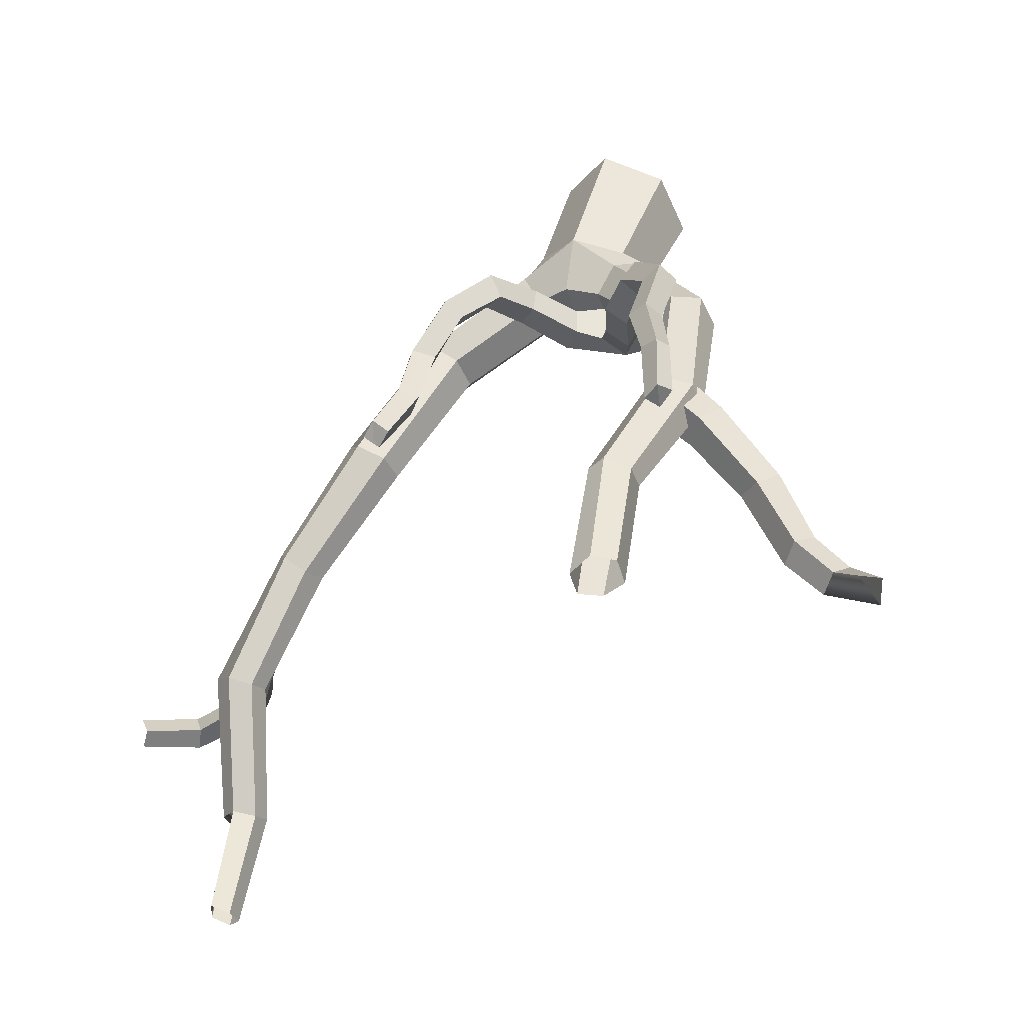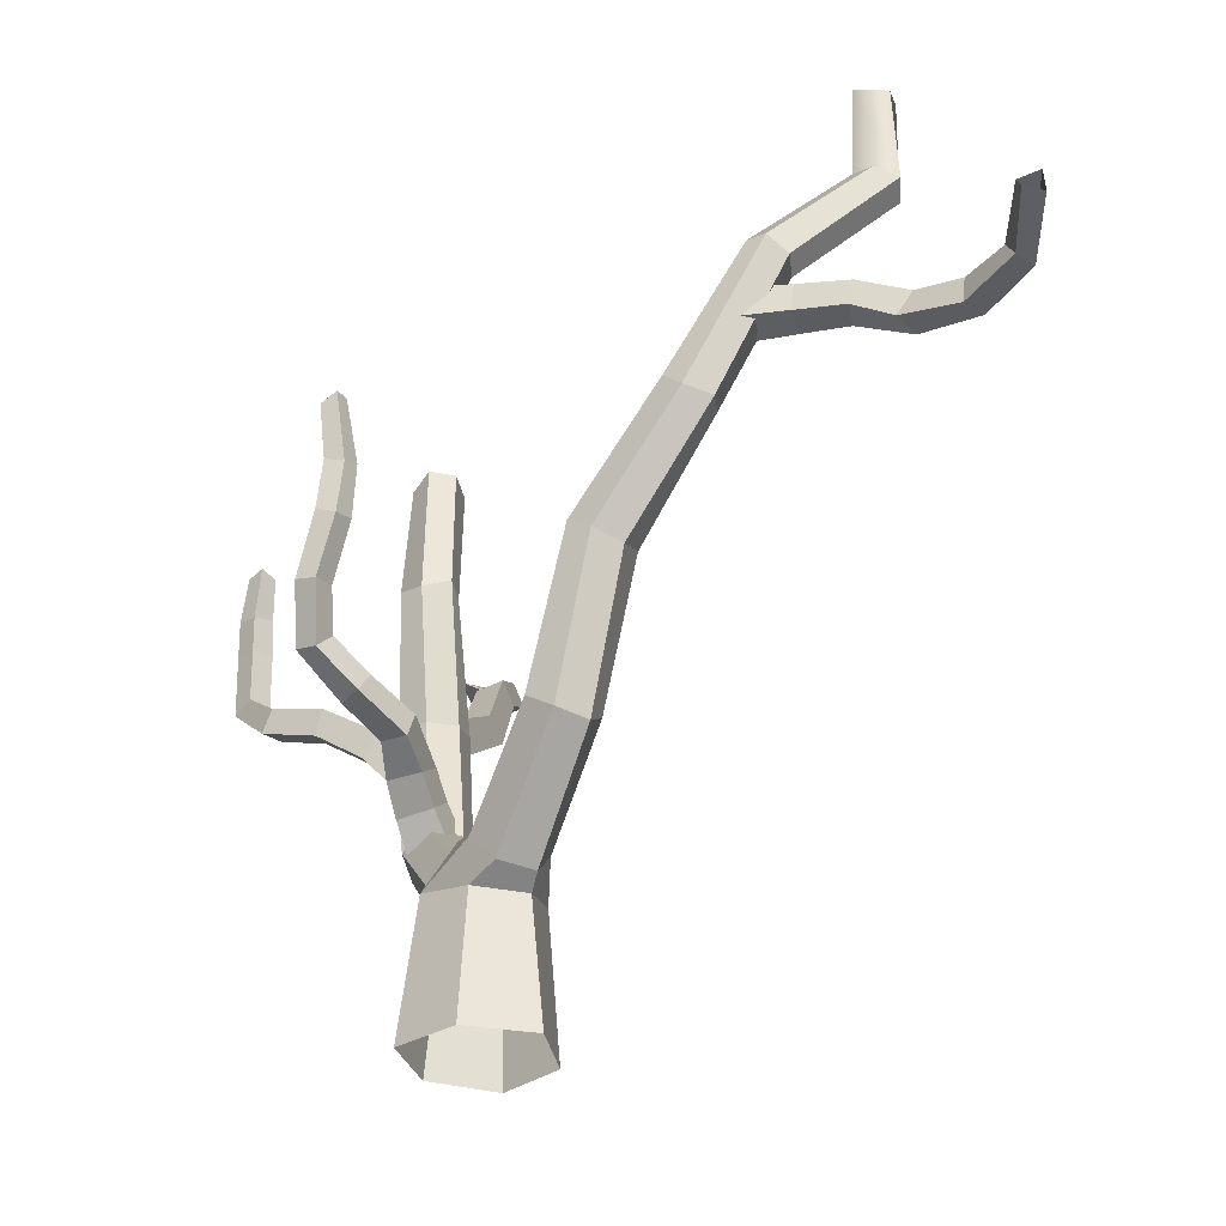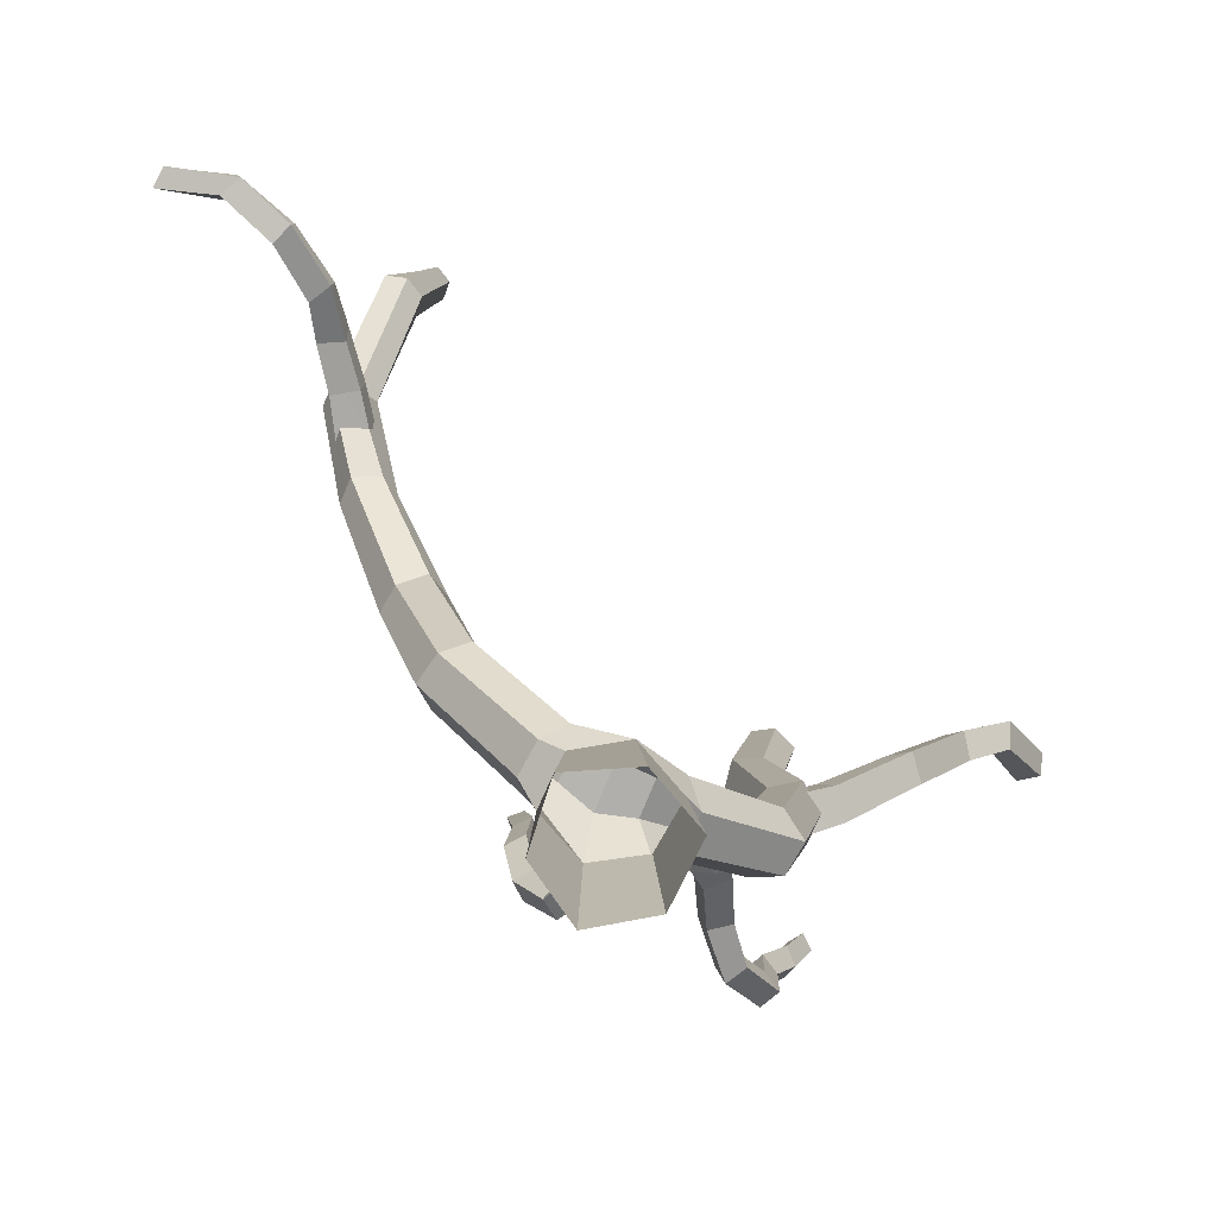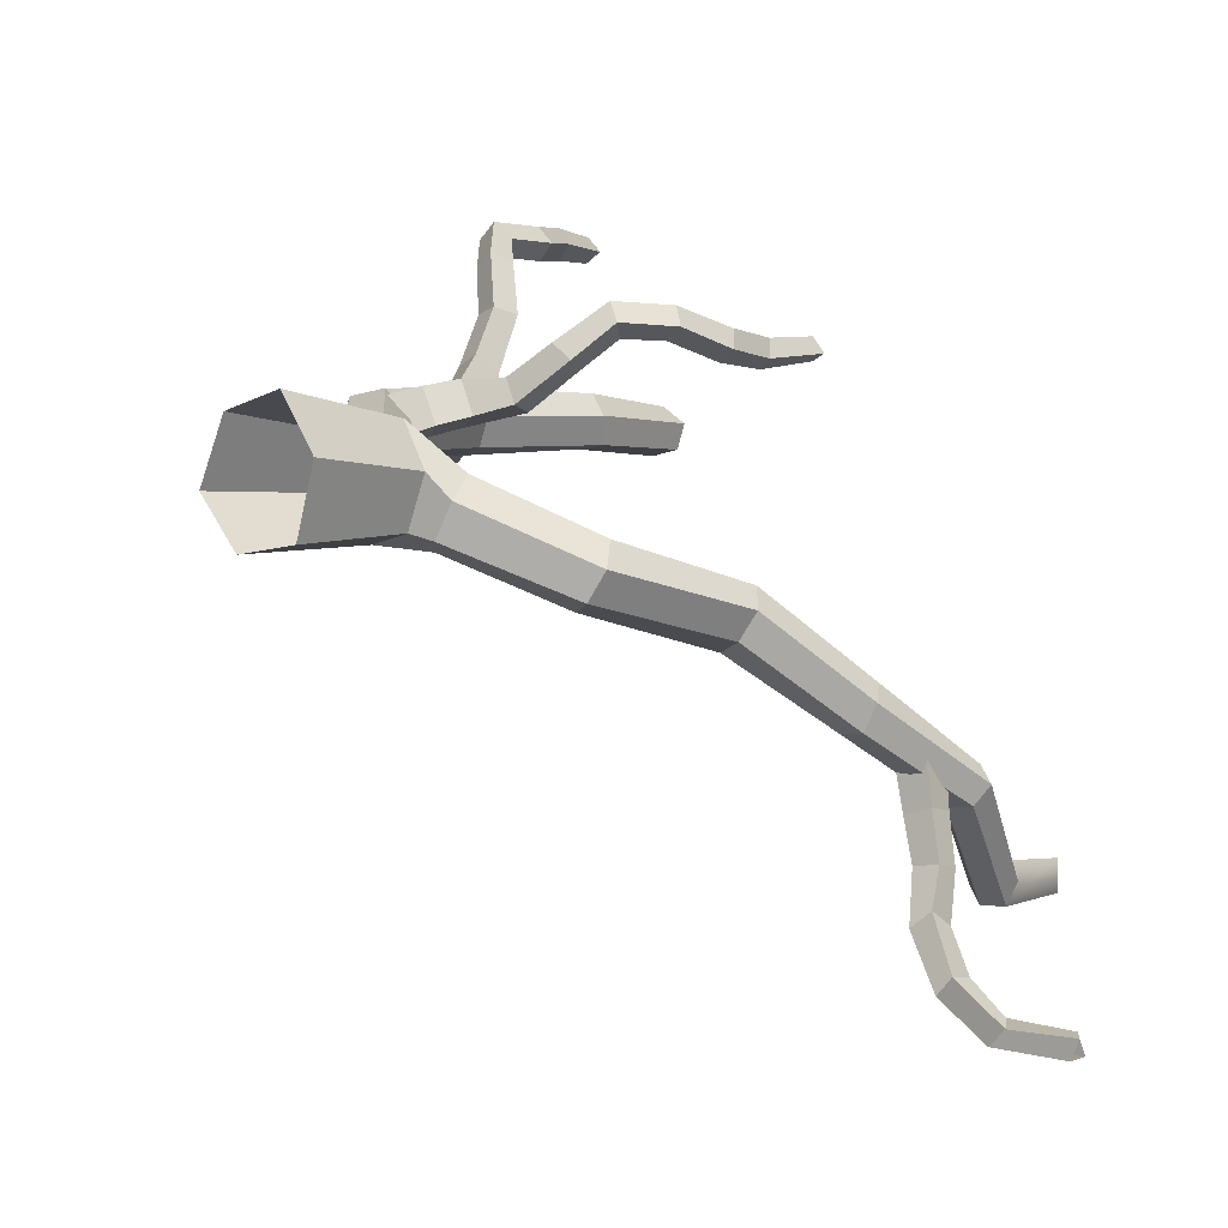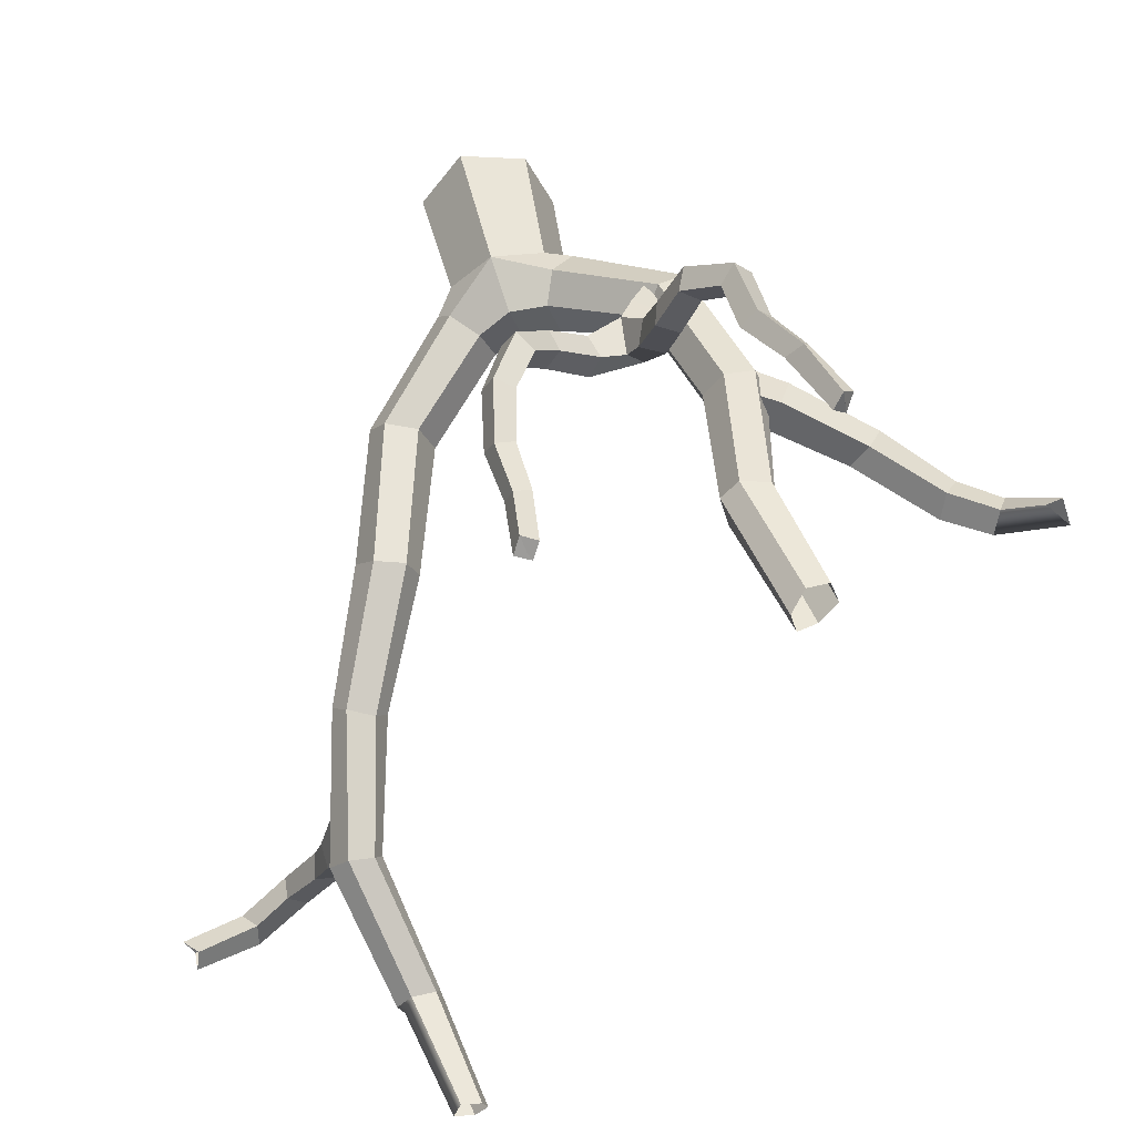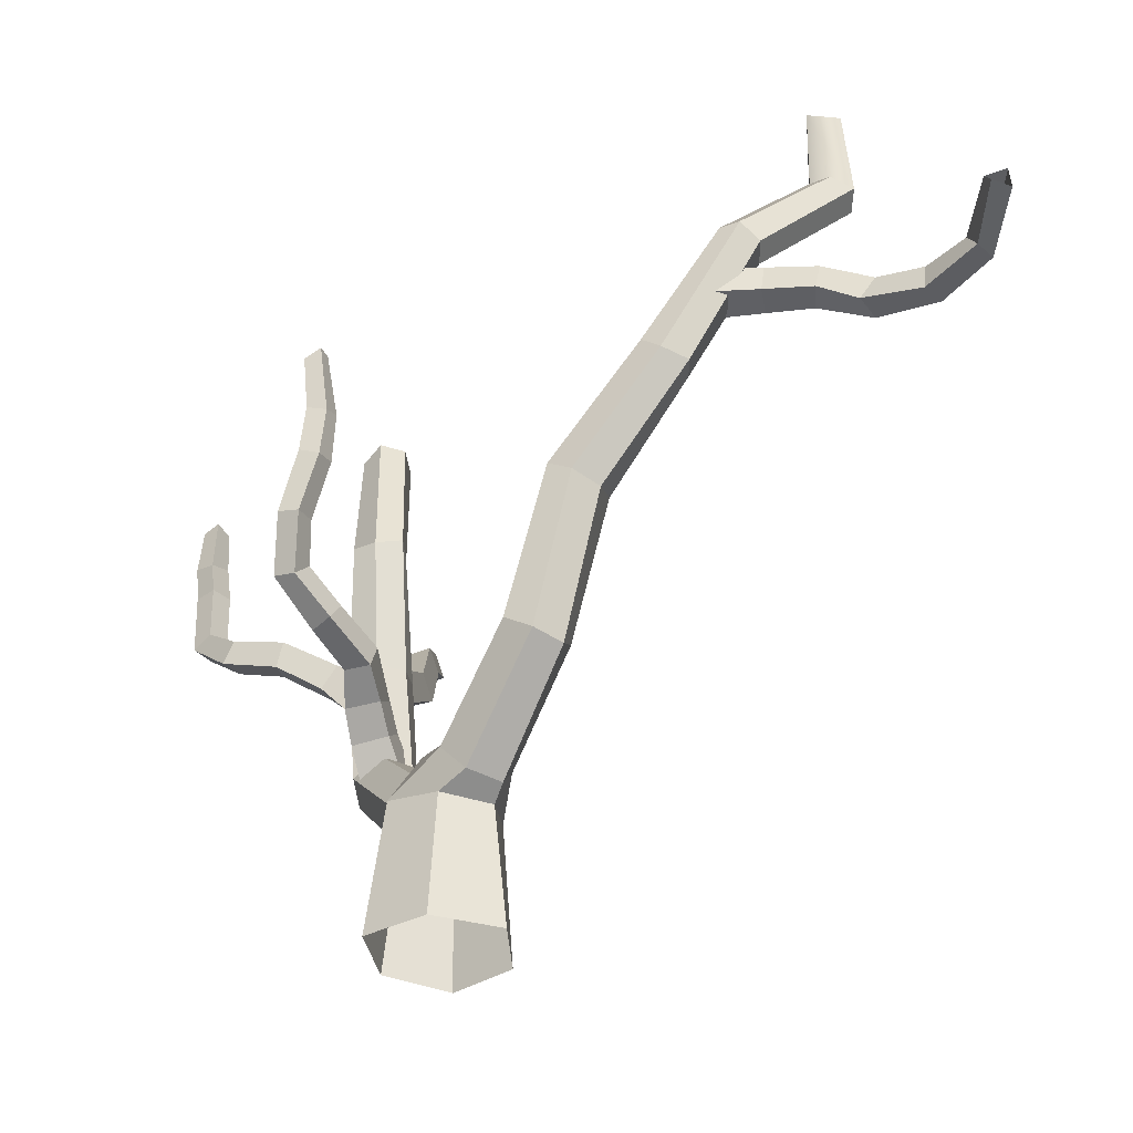
<metadata>
{"format":"obj","ext":"obj","renderer":"f3d","projection":"perspective","resolution":1024,"background":"white","views":[{"elev":42.3,"azim":-162.9,"up":"+Z"},{"elev":-33.5,"azim":94.6,"up":"+Y"},{"elev":-80.0,"azim":178.2,"up":"+Y"},{"elev":-0.3,"azim":40.9,"up":"+Z"},{"elev":47.5,"azim":167.5,"up":"+Z"},{"elev":-38.3,"azim":88.1,"up":"+Y"}]}
</metadata>
<code>
o Tree_lp_11
v -0.5248 -0.7078 -1.375
v -1.531 -0.6667 -0.246
v -0.9063 -0.6615 1.115
v 0.5458 -0.6919 1.431
v 1.428 -0.7311 0.2296
v 1.004 -0.7426 -1.235
v 0.7869 2.829 -1.292
v 0.6343 3.398 -0.7881
v 0.9815 3.479 -0.07891
v 1.524 2.912 0.09195
v 1.676 2.343 -0.4121
v 1.329 2.262 -1.121
v 2.59 4.582 -2.364
v 2.285 4.935 -1.79
v 2.619 4.925 -1.15
v 3.307 4.689 -1.057
v 3.58 4.277 -1.609
v 3.191 4.189 -2.21
v 3.549 7.475 -3.086
v 3.179 7.782 -2.585
v 3.458 7.916 -1.985
v 4.13 7.826 -1.854
v 4.467 7.431 -2.315
v 4.167 7.24 -2.888
v 4.611 9.716 -4.611
v 4.33 10.03 -4.189
v 4.618 10.38 -3.759
v 5.193 10.15 -3.649
v 5.446 9.759 -4.017
v 5.231 9.622 -4.589
v 5.33 12.15 -6.047
v 4.944 12.43 -5.756
v 5.132 12.76 -5.33
v 5.682 12.79 -5.244
v 6.062 12.61 -5.614
v 5.875 12.27 -6.029
v 4.516 14.49 -8.133
v 4.209 14.58 -7.751
v 4.337 14.91 -7.305
v 4.858 14.96 -7.255
v 5.157 14.88 -7.649
v 4.991 14.72 -8.154
v 4.047 17.4 -8.194
v 3.78 17.46 -7.875
v 3.918 17.59 -7.484
v 4.349 17.6 -7.377
v 4.476 17.39 -8.084
v -1.33 3.069 -0.3637
v -1.558 2.544 0.158
v -1.274 2.488 0.8966
v -0.7136 3.032 1.079
v -0.486 3.557 0.5568
v -0.7692 3.613 -0.1818
v -3.139 4.92 0.609
v -3.544 4.655 1.163
v -3.187 4.579 1.798
v -2.56 4.895 1.933
v -2.198 5.251 1.4
v -2.479 5.168 0.7286
v -3.692 8.118 0.8283
v -4.082 7.963 1.407
v -3.819 7.919 2.027
v -3.13 8.041 2.173
v -2.74 7.954 1.58
v -3.002 7.981 0.9596
v -3.087 11.04 1.065
v -3.436 10.95 1.536
v -3.286 11.12 2.133
v -2.663 11.01 2.196
v -2.315 10.94 1.722
v -2.462 11.13 1.131
v -3.49 13.91 1.064
v -3.903 13.8 1.448
v -3.713 13.77 1.993
v -3.181 13.9 2.109
v -2.833 14.17 1.746
v -2.996 14.14 1.192
v -4.001 8.773 1.053
v -3.139 8.379 1.17
v -4.347 8.117 0.9044
v -3.491 7.643 1.013
v -4.51 8.04 1.639
v -3.674 7.56 1.819
v -4.164 8.696 1.787
v -3.323 8.296 1.975
v -5.391 9.677 0.6669
v -5.902 9.283 0.4429
v -6.109 9.23 1.092
v -5.729 9.774 1.253
v -6.741 11.39 0.5688
v -7.101 10.95 0.3565
v -7.233 10.78 0.9323
v -6.873 11.23 1.145
v -7.699 11.91 0.4436
v -8.103 11.53 0.2515
v -8.099 11.3 0.7908
v -7.823 11.77 1.001
v -8.957 12.59 1.141
v -8.886 12.21 1.536
v -8.431 12.47 1.715
v -2.282 5.846 1.046
v -2.877 5.105 0.6862
v -2.543 5.762 1.812
v -3.177 4.992 1.528
v -1.915 5.269 1.968
v -2.499 4.423 1.694
v -1.654 5.352 1.202
v -2.199 4.535 0.852
v -0.65 6.839 1.477
v -0.8942 6.868 2.014
v -0.7281 6.314 2.132
v -0.4839 6.285 1.596
v 0.3121 7.164 2.204
v 0.02987 7.211 2.691
v 0.1337 6.66 2.763
v 0.5673 6.7 2.403
v 0.9737 7.646 2.845
v 0.635 7.687 3.25
v 0.9534 7.39 3.552
v 1.234 7.274 3.117
v 1.42 8.488 2.843
v 1.217 8.655 3.27
v 1.634 8.521 3.513
v 1.854 8.402 3.078
v 1.64 9.846 2.5
v 1.461 9.79 2.974
v 1.912 9.935 3.16
v 2.077 9.721 2.729
v 1.547 11.2 2.465
v 1.406 11.02 2.879
v 1.81 11.17 3.074
v 1.944 11.01 2.647
v -2.157 7.186 2.143
v -2.35 6.72 2.454
v -1.803 6.613 2.654
v -1.61 7.078 2.343
v -2.264 7.842 3.281
v -2.449 7.371 3.518
v -1.918 7.238 3.63
v -1.758 7.758 3.503
v -2.584 8.109 4.302
v -2.743 7.629 4.453
v -2.334 7.593 4.783
v -2.137 8.033 4.57
v -3.147 8.67 4.831
v -3.446 8.459 5.172
v -3.078 8.48 5.509
v -2.777 8.686 5.167
v -3.172 9.939 4.857
v -3.477 9.779 5.208
v -3.151 9.896 5.558
v -2.817 9.93 5.198
v -3.733 11.18 5.021
v -3.905 10.85 5.352
v -3.699 11.14 5.699
v -3.366 11.05 5.336
v 5.748 11.65 -6.086
v 5.568 11.79 -4.979
v 5.793 11.01 -6
v 5.625 11.07 -4.908
v 5.171 10.95 -6.14
v 4.916 11 -5.042
v 5.126 11.59 -6.226
v 4.859 11.72 -5.113
v 6.016 11.46 -7.15
v 6.054 10.88 -7.038
v 5.462 10.85 -7.101
v 5.461 11.39 -7.354
v 6.279 10.93 -8.182
v 6.175 10.47 -7.867
v 5.738 10.36 -8.22
v 5.711 10.93 -8.251
v 6.893 10.65 -9.064
v 6.86 10.13 -9.011
v 6.504 10.11 -9.396
v 6.475 10.64 -9.382
v 7.621 10.74 -9.754
v 7.903 10.3 -9.897
v 7.504 10.34 -10.26
v 7.635 10.86 -10.28
v 8.966 11.03 -9.92
v 9.26 10.65 -9.983
v 9.044 10.68 -10.42
v 9.054 11.16 -10.38
v 1.856 12.67 2.967
v -4.107 12.49 5.391
v 1.365 10.91 1.148
v 1.969 10.24 3.774
v -0.363 2.399 -1.143
v -1.261 2.201 -0.1944
v -0.7142 2.19 0.8368
v -1.182 5.88 1.388
v 0.4833 2.349 1.087
v 1.319 2.037 0.1039
v 0.8542 2.071 -0.9691
v -0.04828 3.495 -0.524
v 0.3244 3.473 0.4584
v -1.918 6.393 1.224
v -2.254 6.351 2.061
v -1.522 5.911 2.125
v -1.446 6.784 1.889
v -4.147 12.49 5.119
v -4.332 12.27 5.424
v -4.066 12.47 5.662
v 1.582 12.5 3.058
v 1.94 12.41 3.185
v -3.853 12.6 5.355
v 1.74 12.66 2.713
v 2.1 12.58 2.842
f 7 8 14 13
f 9 15 14 8
f 10 16 15 9
f 11 17 16 10
f 11 12 18 17
f 12 7 13 18
f 13 14 20 19
f 21 20 14 15
f 16 22 21 15
f 16 17 23 22
f 17 18 24 23
f 18 13 19 24
f 20 26 25 19
f 21 27 26 20
f 21 22 28 27
f 22 23 29 28
f 24 30 29 23
f 24 19 25 30
f 26 32 31 25
f 26 27 33 32
f 28 34 33 27
f 29 35 34 28
f 29 30 36 35
f 30 25 31 36
f 31 32 38 37
f 33 39 38 32
f 34 40 39 33
f 35 41 40 34
f 36 42 41 35
f 36 31 37 42
f 37 38 44 43
f 38 39 45 44
f 39 40 46 45
f 37 43 47 42
f 49 55 54 48
f 49 50 56 55
f 50 51 57 56
f 51 52 58 57
f 53 59 58 52
f 48 54 59 53
f 61 60 54 55
f 56 62 61 55
f 62 56 57 63
f 63 57 58 64
f 59 65 64 58
f 54 60 65 59
f 61 67 66 60
f 62 68 67 61
f 62 63 69 68
f 63 64 70 69
f 65 71 70 64
f 65 60 66 71
f 72 66 67 73
f 67 68 74 73
f 69 75 74 68
f 76 75 69 70
f 70 71 77 76
f 71 66 72 77
f 81 80 78 79
f 81 83 82 80
f 83 85 84 82
f 79 78 84 85
f 91 95 94 90
f 91 92 96 95
f 93 97 96 92
f 90 94 97 93
f 95 96 99 98
f 96 97 100 99
f 104 103 101 102
f 106 105 103 104
f 106 108 107 105
f 108 102 101 107
f 109 110 114 113
f 110 111 115 114
f 112 116 115 111
f 112 109 113 116
f 113 114 118 117
f 115 119 118 114
f 115 116 120 119
f 116 113 117 120
f 122 121 117 118
f 123 122 118 119
f 123 119 120 124
f 124 120 117 121
f 121 122 126 125
f 123 127 126 122
f 127 123 124 128
f 125 128 124 121
f 125 126 130 129
f 127 131 130 126
f 128 132 131 127
f 125 129 132 128
f 133 134 138 137
f 134 135 139 138
f 136 140 139 135
f 136 133 137 140
f 137 138 142 141
f 139 143 142 138
f 139 140 144 143
f 140 137 141 144
f 142 146 145 141
f 143 147 146 142
f 143 144 148 147
f 144 141 145 148
f 150 149 145 146
f 151 150 146 147
f 151 147 148 152
f 145 149 152 148
f 153 149 150 154
f 151 155 154 150
f 151 152 156 155
f 149 153 156 152
f 158 160 159 157
f 162 161 159 160
f 164 163 161 162
f 164 158 157 163
f 157 159 166 165
f 159 161 167 166
f 163 168 167 161
f 163 157 165 168
f 165 166 170 169
f 167 171 170 166
f 167 168 172 171
f 165 169 172 168
f 170 174 173 169
f 171 175 174 170
f 171 172 176 175
f 176 172 169 173
f 174 178 177 173
f 178 174 175 179
f 176 180 179 175
f 176 173 177 180
f 178 182 181 177
f 183 182 178 179
f 179 180 184 183
f 180 177 181 184
f 1 2 190 189
f 2 3 191 190
f 4 193 191 3
f 4 5 194 193
f 6 195 194 5
f 1 189 195 6
f 189 196 8 7
f 197 9 8 196
f 193 10 9 197
f 193 194 11 10
f 194 195 12 11
f 189 7 12 195
f 189 190 49 48
f 191 50 49 190
f 51 50 191 193
f 193 197 52 51
f 196 53 52 197
f 189 48 53 196
f 199 198 101 103
f 200 199 103 105
f 192 200 105 107
f 192 107 101 198
f 109 198 201 110
f 200 111 110 201
f 200 192 112 111
f 198 109 112 192
f 129 130 205 208
f 130 131 206 205
f 132 209 206 131
f 132 129 208 209
f 198 199 134 133
f 200 135 134 199
f 200 201 136 135
f 198 133 136 201
f 154 203 202 153
f 203 154 155 204
f 156 207 204 155
f 207 156 153 202
f 205 206 185 208
f 206 209 208
f 206 208 185
f 203 204 186 202
f 204 207 202
f 204 202 186
f 92 88 89 93
f 87 88 92 91
f 90 93 89 86
f 87 91 90 86
f 82 84 89 88
f 82 88 87 80
f 78 86 89 84
f 78 80 87 86
f 42 47 46 40 41
f 98 100 97 94 95
l 187 188

</code>
